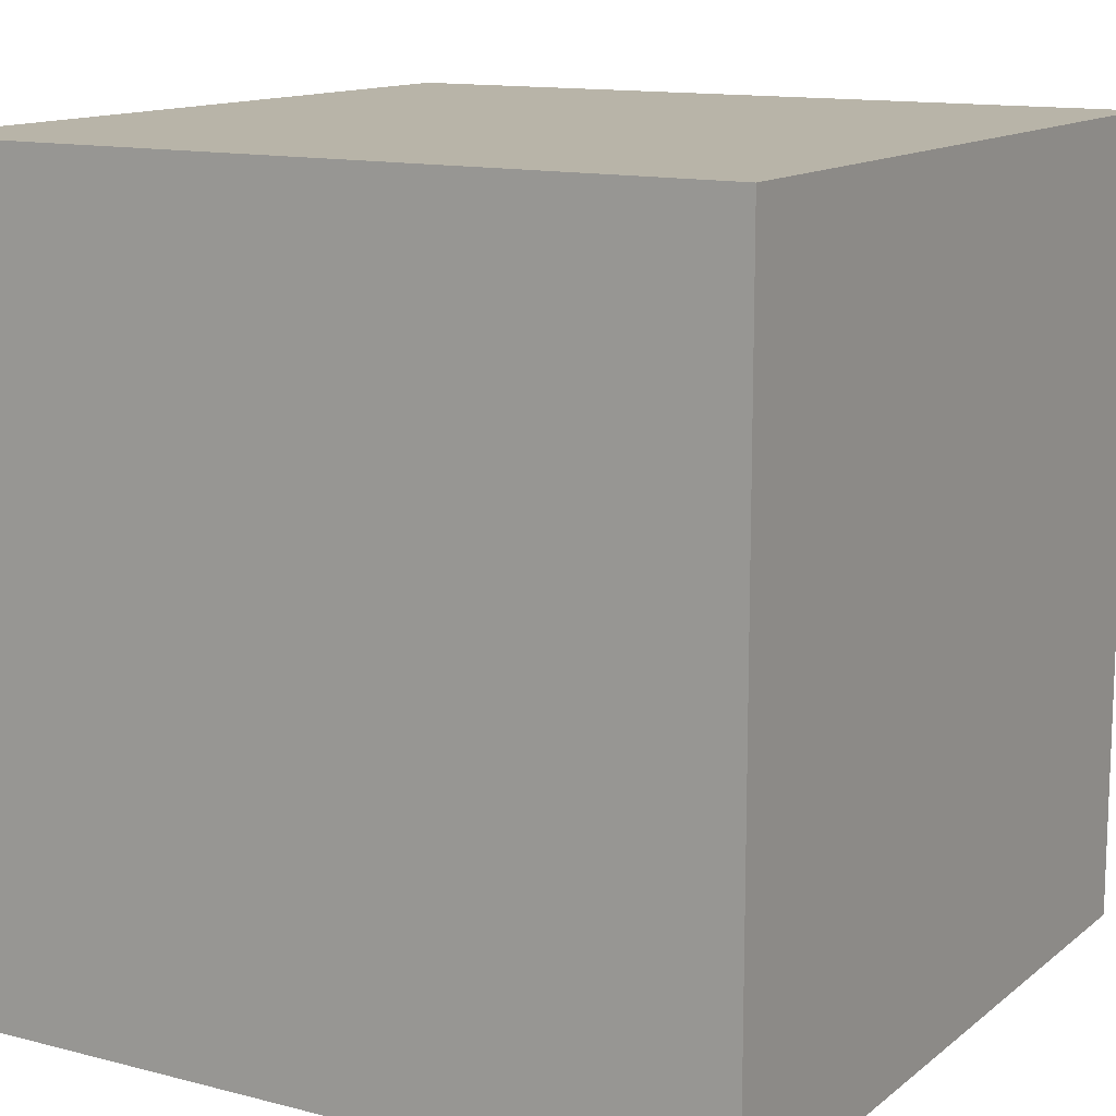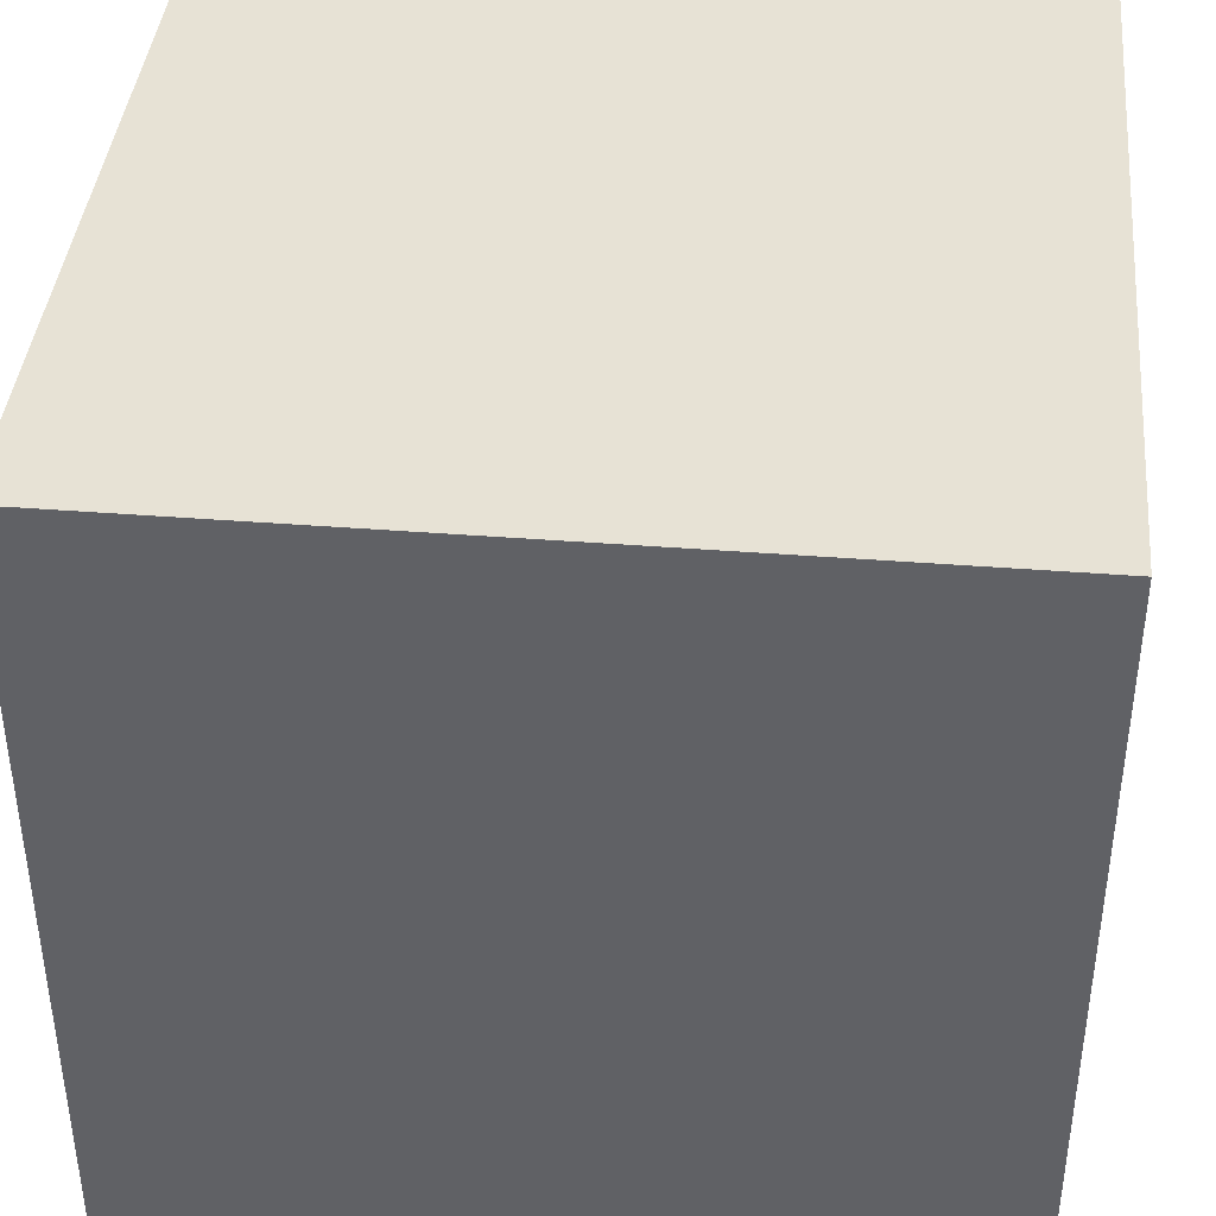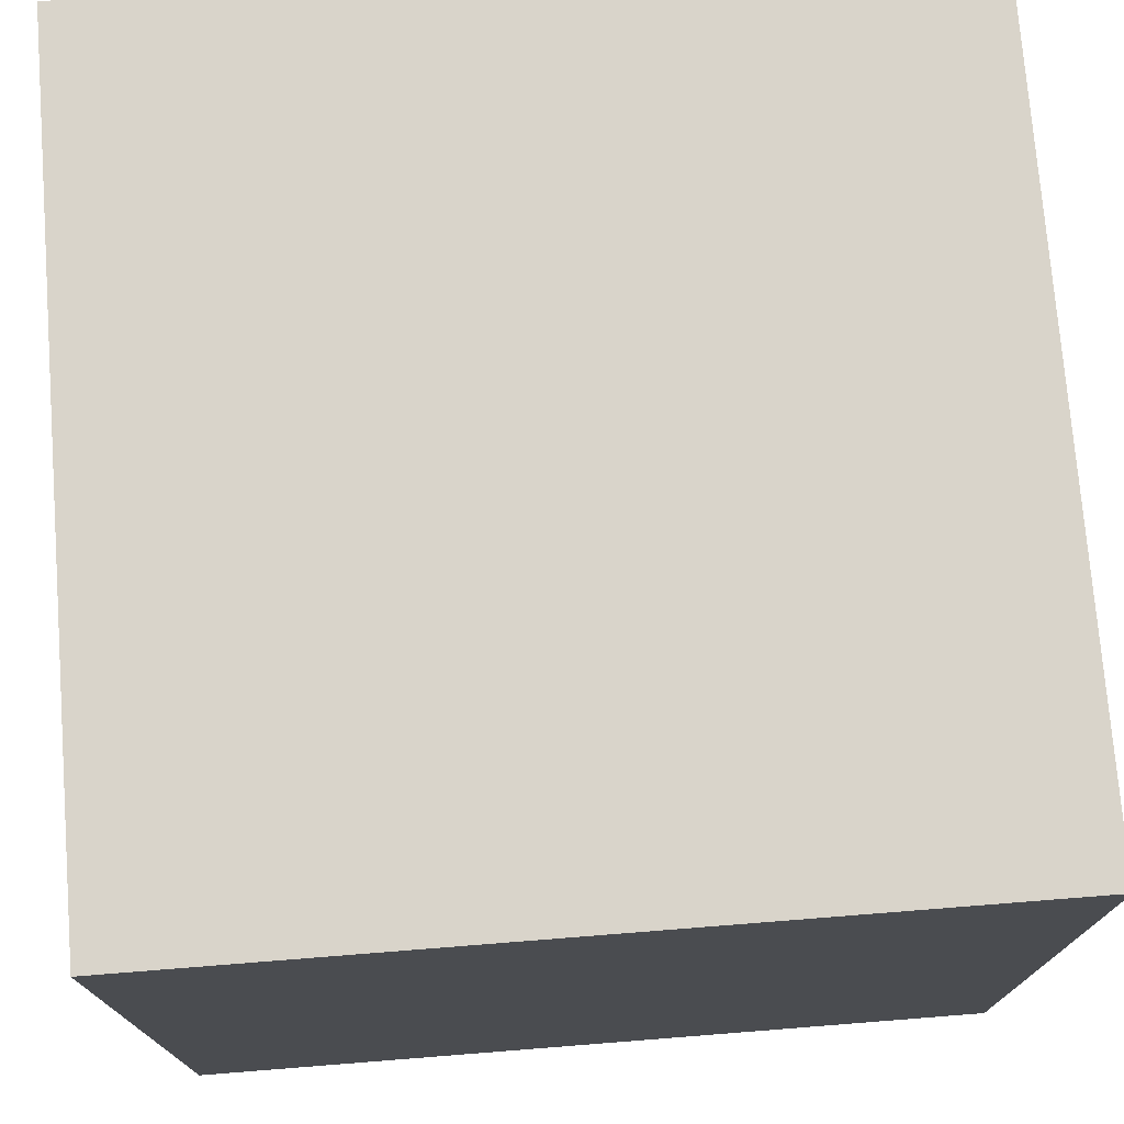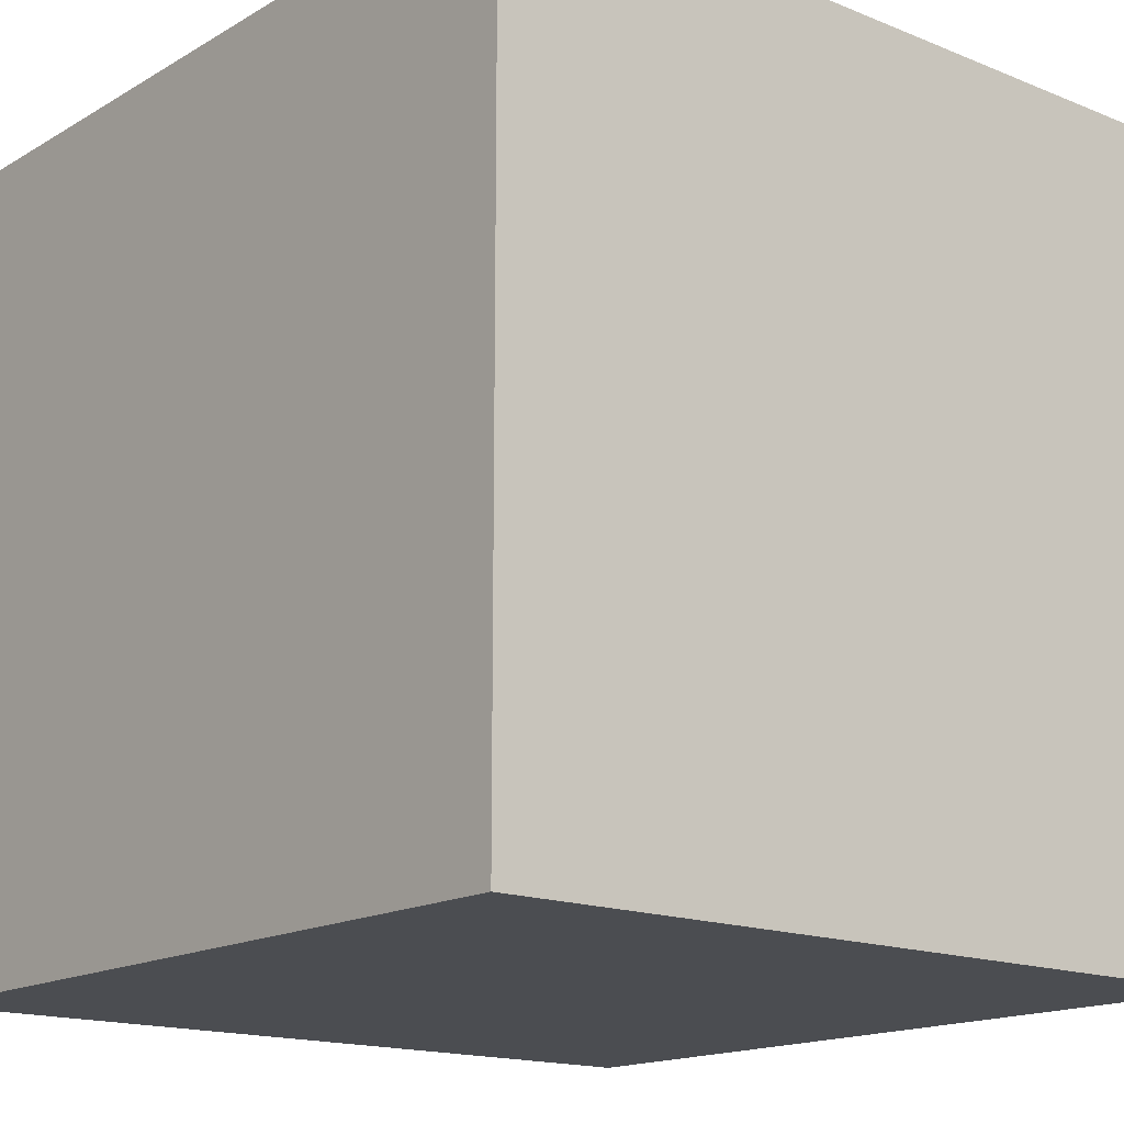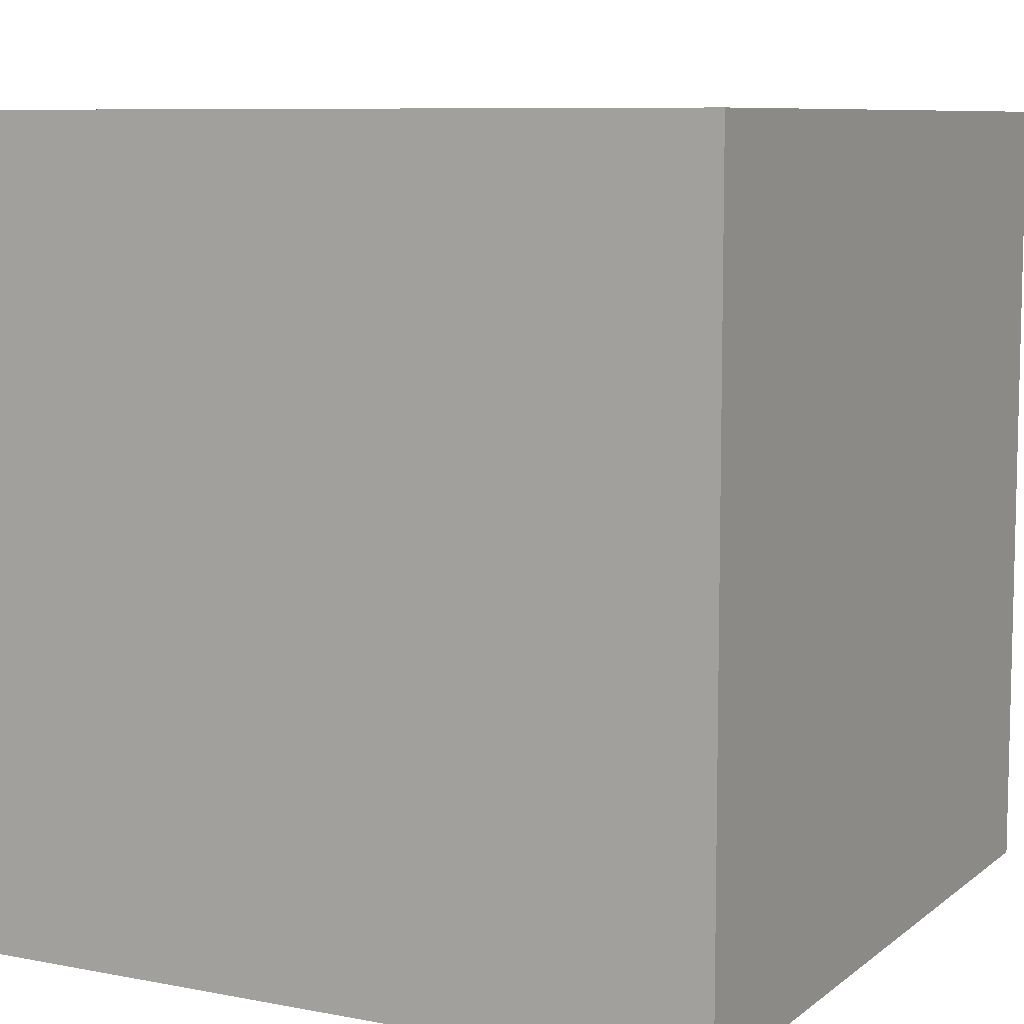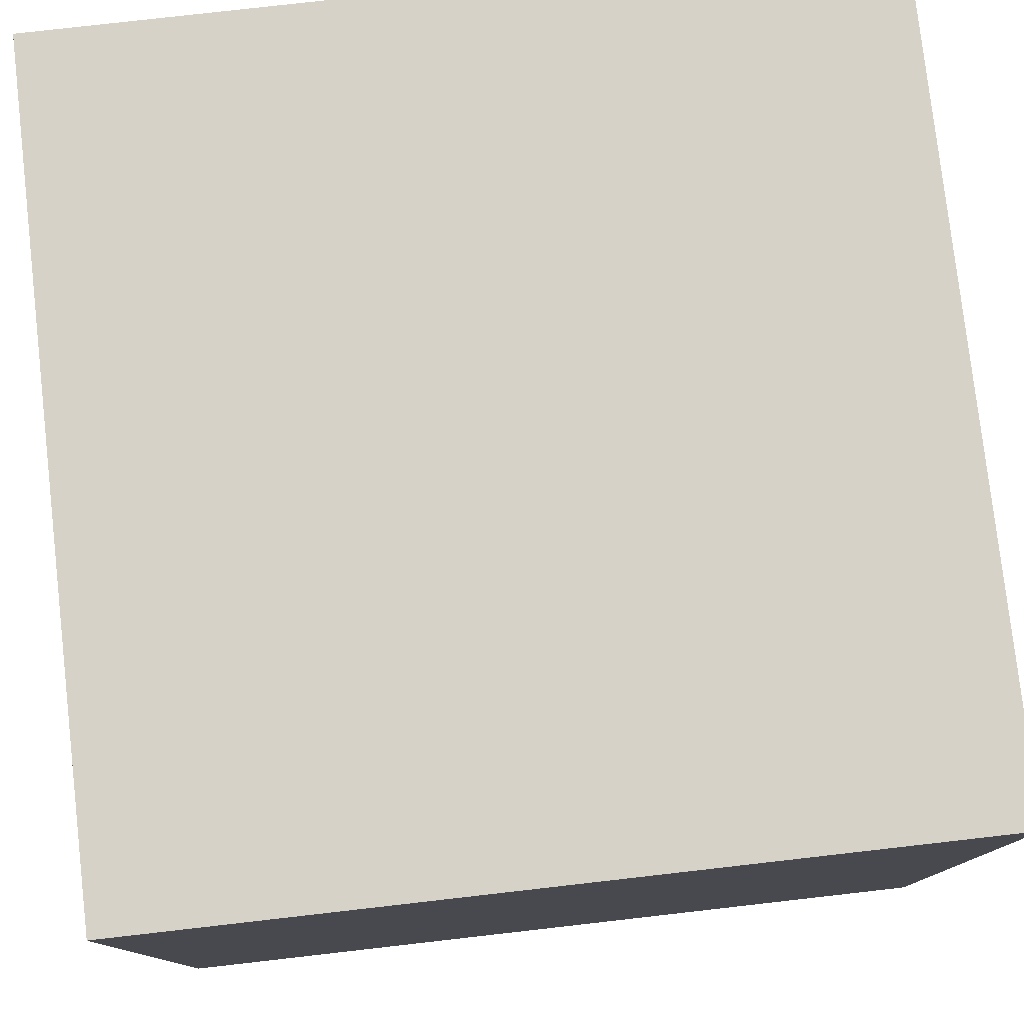
<metadata>
{"format":"obj","ext":"obj","renderer":"f3d","projection":"perspective","resolution":1024,"background":"white","views":[{"elev":13.0,"azim":30.6,"up":"+Y"},{"elev":40.5,"azim":5.5,"up":"+Y"},{"elev":74.8,"azim":-94.5,"up":"+Y"},{"elev":-16.0,"azim":-40.0,"up":"+Y"},{"elev":8.3,"azim":117.8,"up":"+Y"},{"elev":78.6,"azim":-96.5,"up":"+Y"}]}
</metadata>
<code>
o Cube.002
v 4.276 -0.1141 -0.1141
v 4.276 0.1141 -0.1141
v 4.276 -0.1141 0.1141
v 4.276 0.1141 0.1141
v 2.276 -1 -1
v 2.276 1 -0.3455
v 2.276 -1 1
v 2.276 1 0.3455
f 2 3 1
f 3 8 7
f 8 5 7
f 6 1 5
f 7 1 3
f 4 6 8
f 2 4 3
f 3 4 8
f 8 6 5
f 6 2 1
f 7 5 1
f 4 2 6
o Cube.001
v 0.9282 2.235 -0.9282
v 0.07925 4.091 -0.07925
v 0.9282 2.235 0.9282
v 0.07925 4.091 0.07925
v -0.9282 2.235 -0.4728
v -0.07925 4.091 -0.07925
v -0.9282 2.235 0.4728
v -0.07925 4.091 0.07925
f 10 11 9
f 12 15 11
f 16 13 15
f 13 10 9
f 15 9 11
f 12 14 16
f 10 12 11
f 12 16 15
f 16 14 13
f 13 14 10
f 15 13 9
f 12 10 14
o Cube
v -1 -1 1
v -1 -1 -1
v 1 -1 -1
v 1 -1 1
v -1 1 1
v -1 1 -1
v 1 1 -1
v 1 1 1
f 18 20 17
f 24 22 21
f 21 18 17
f 22 19 18
f 19 24 20
f 17 24 21
f 18 19 20
f 24 23 22
f 21 22 18
f 22 23 19
f 19 23 24
f 17 20 24

</code>
